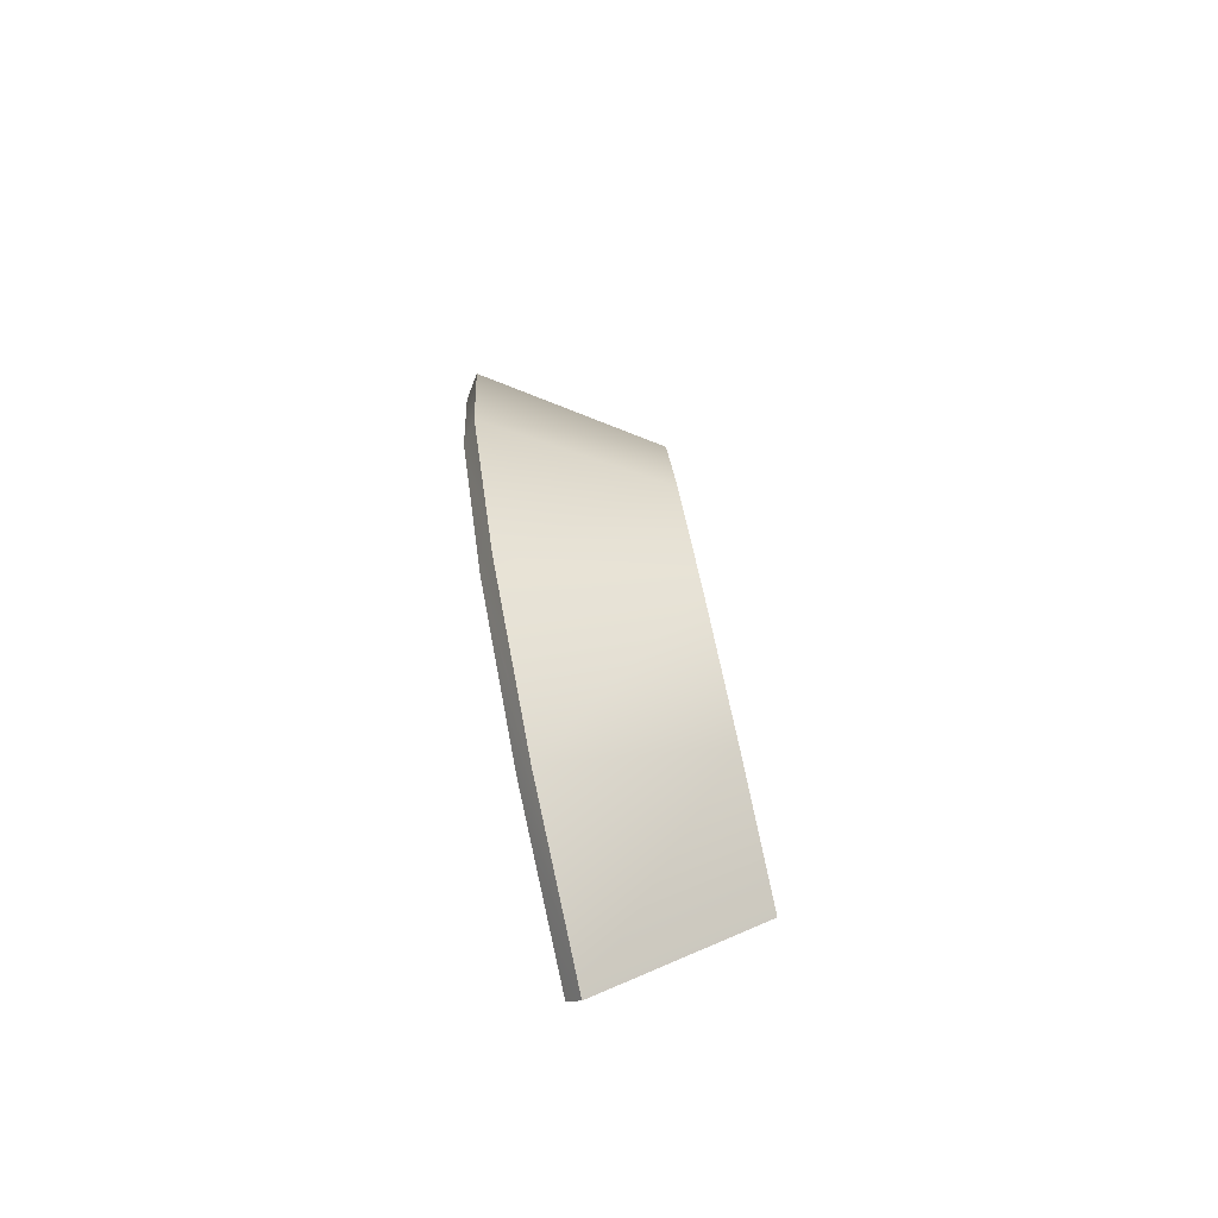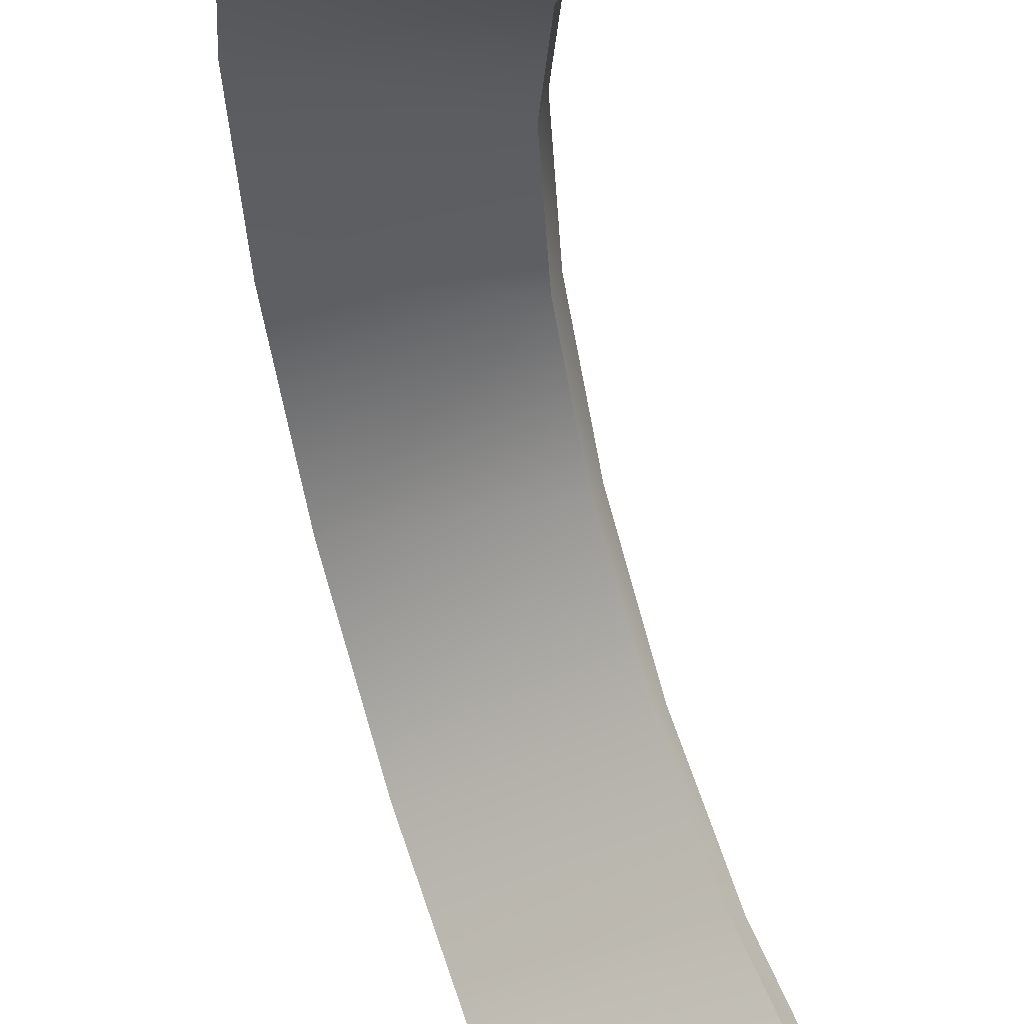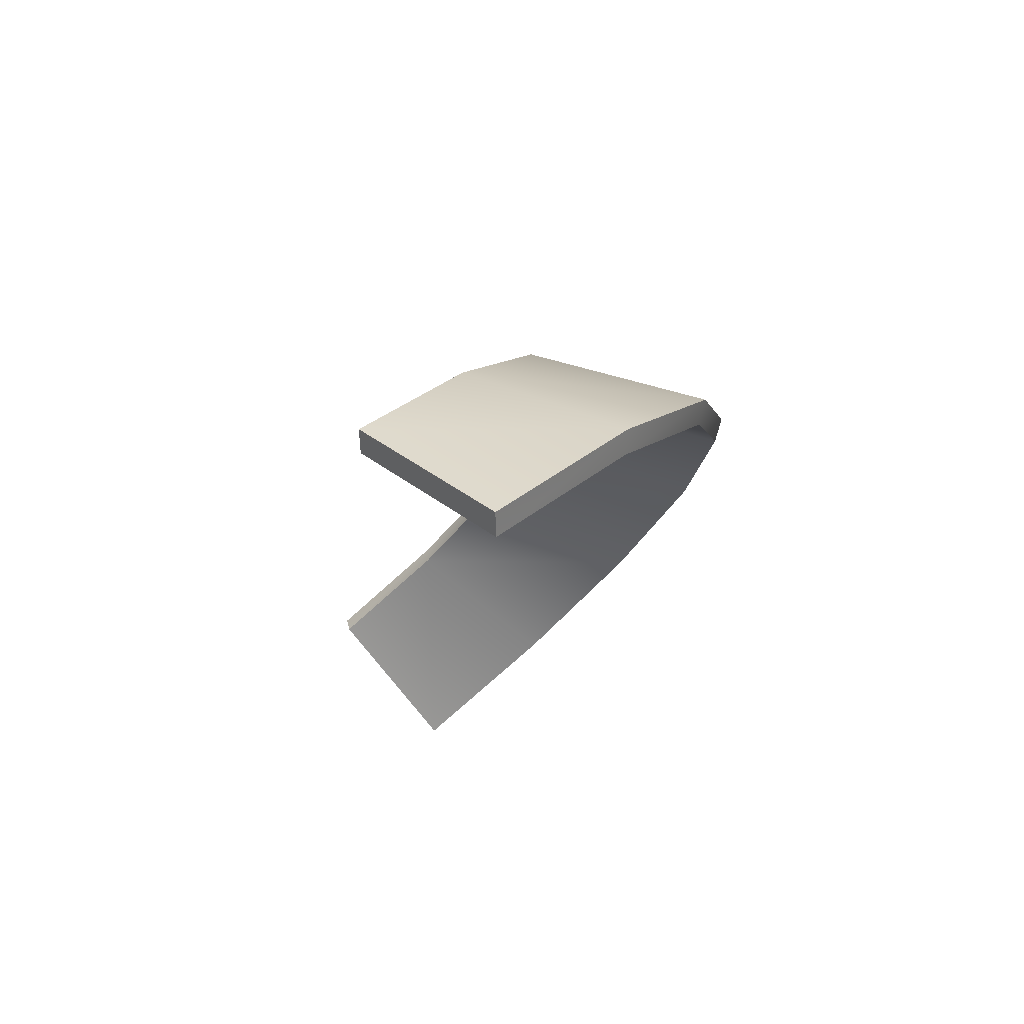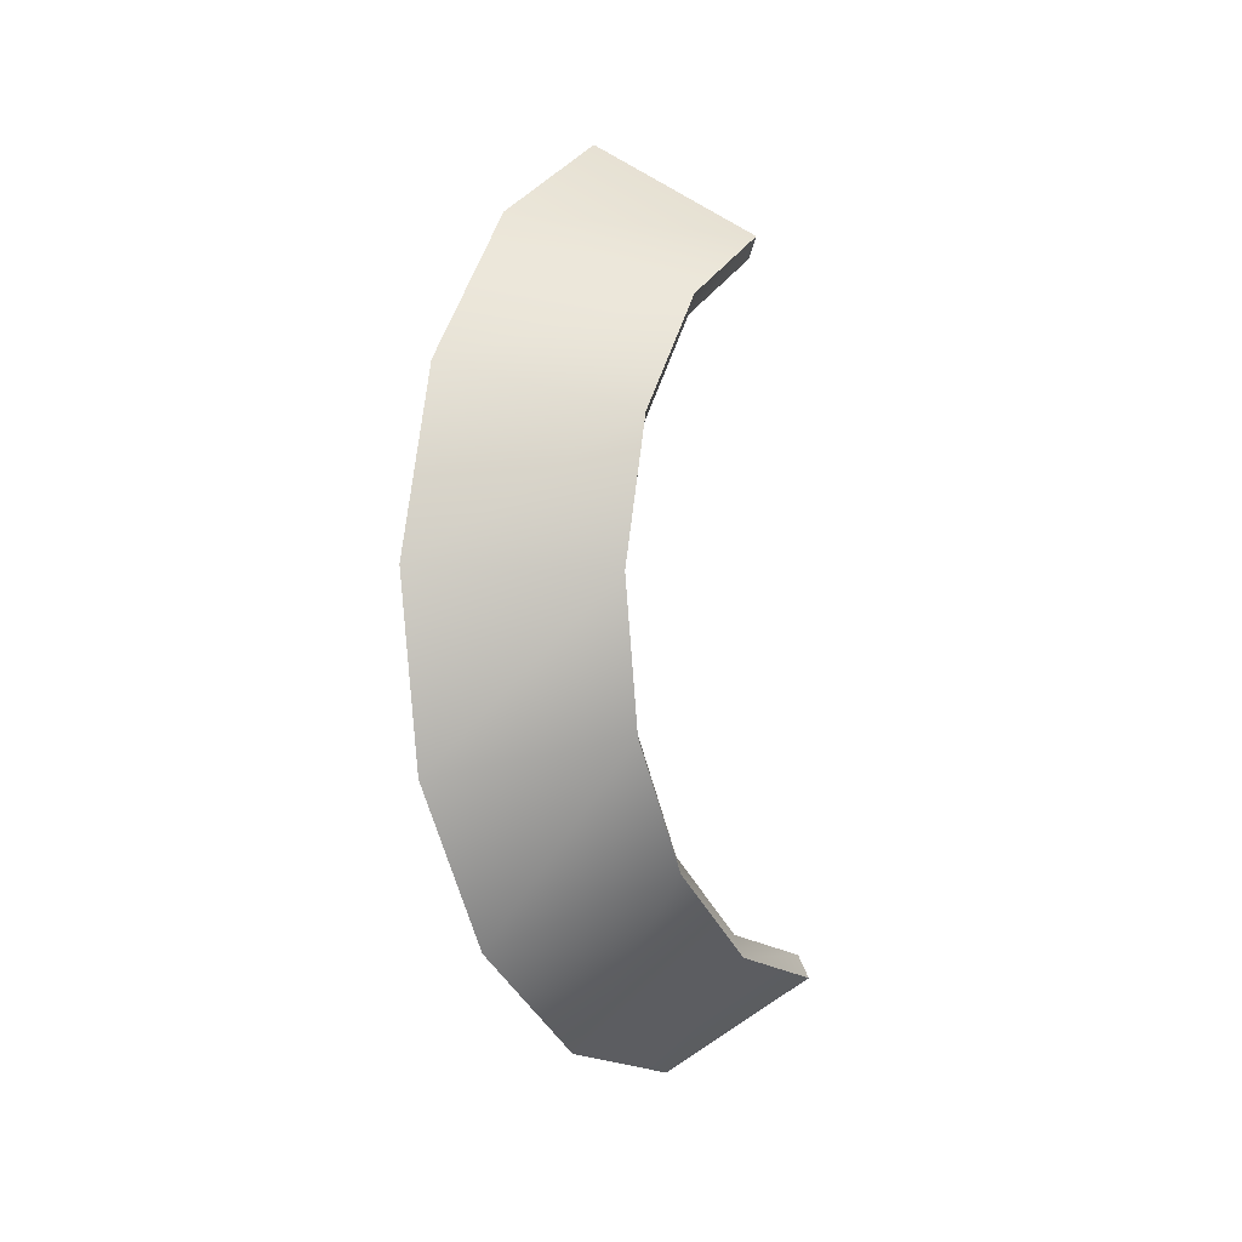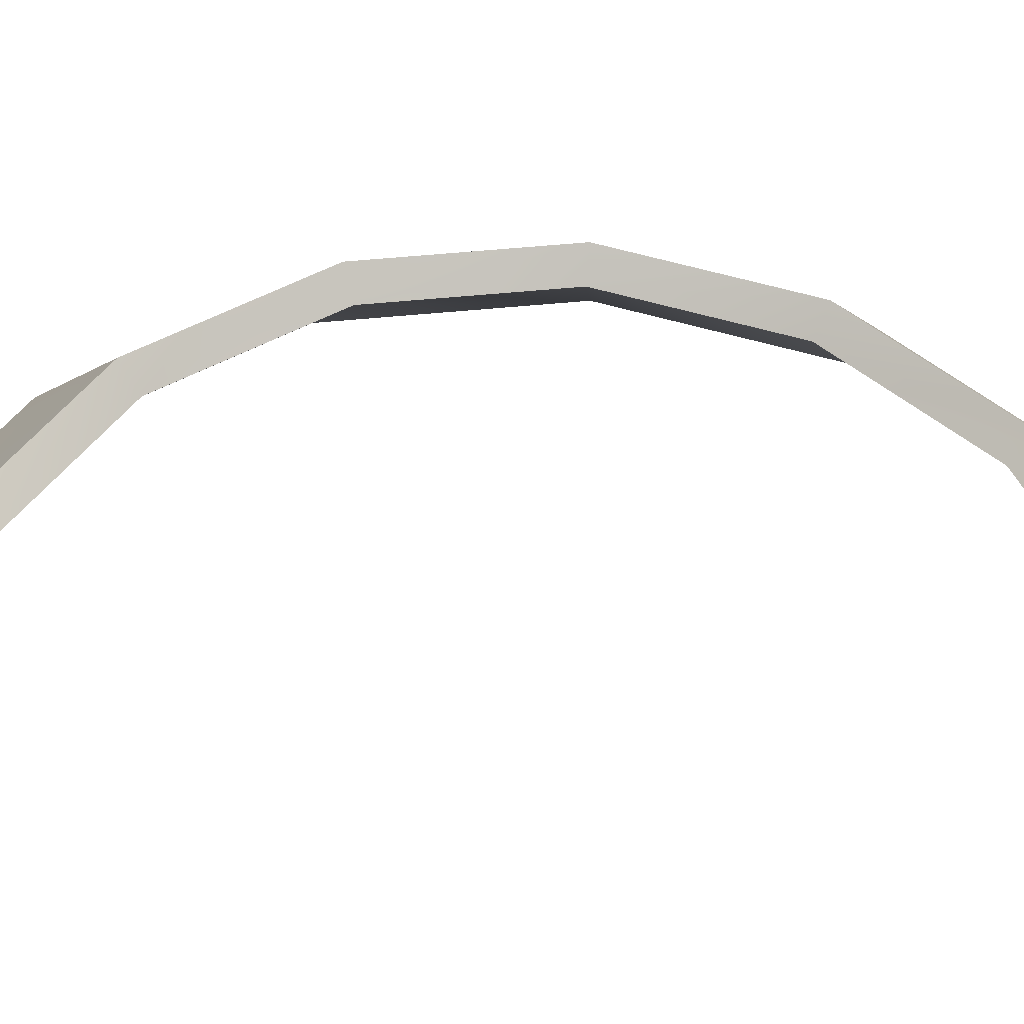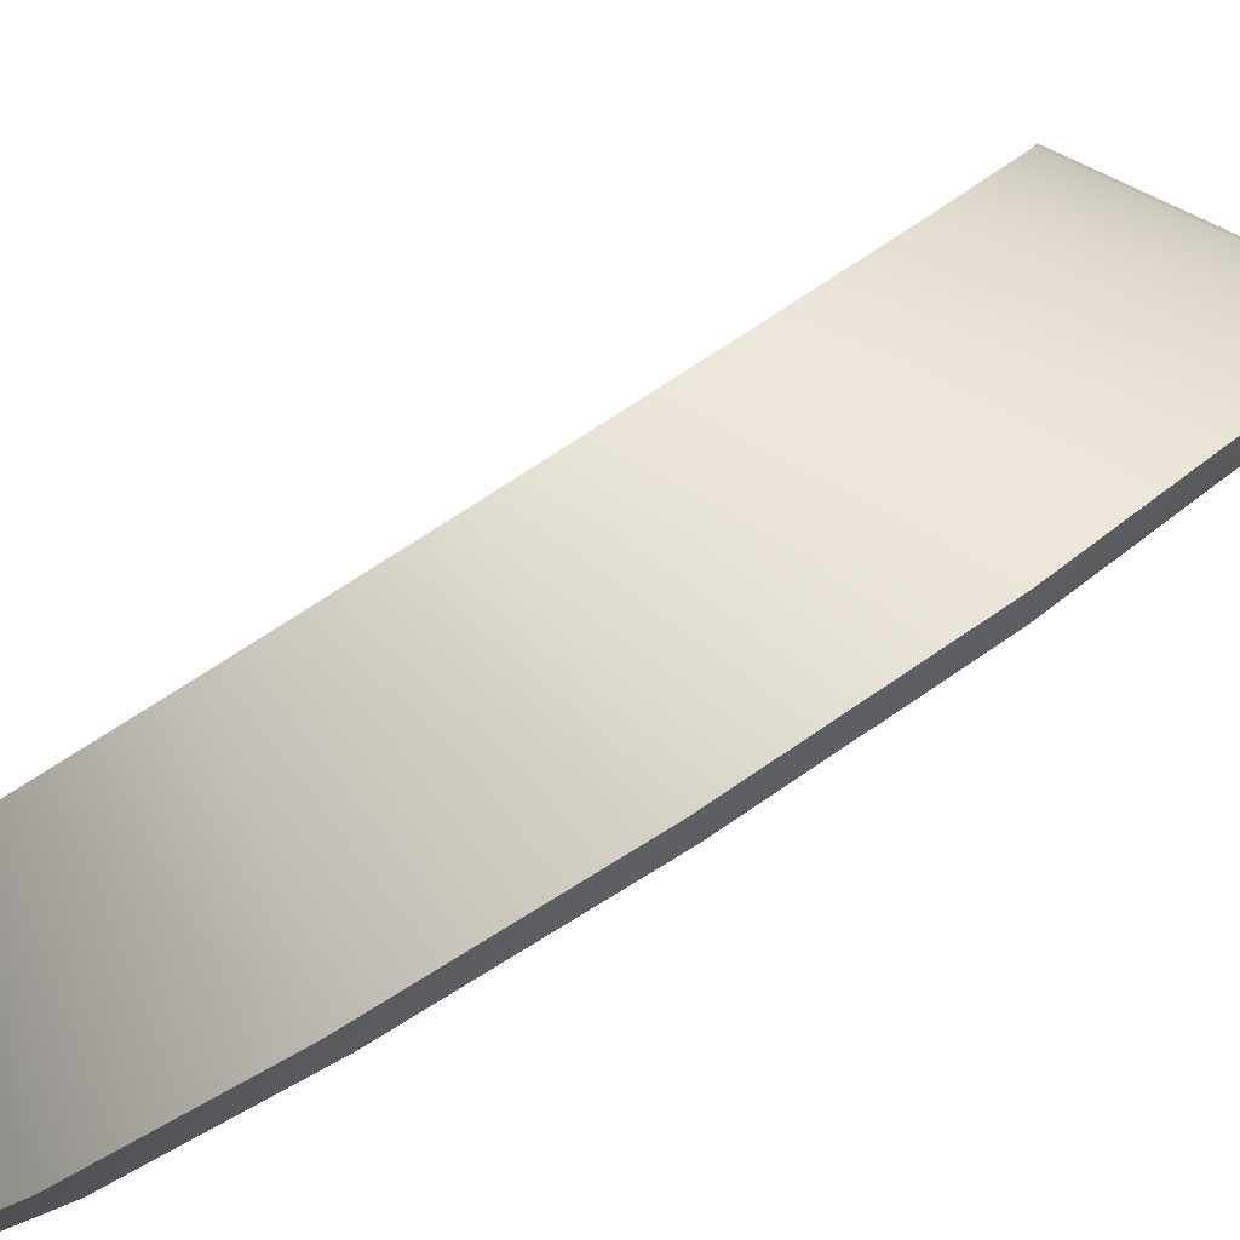
<metadata>
{"format":"obj","ext":"obj","renderer":"f3d","projection":"perspective","resolution":1024,"background":"white","views":[{"elev":-77.6,"azim":177.6,"up":"+Z"},{"elev":-70.9,"azim":-166.4,"up":"+Y"},{"elev":75.4,"azim":35.8,"up":"+Z"},{"elev":0.9,"azim":-163.5,"up":"+Z"},{"elev":-17.7,"azim":-89.6,"up":"+Y"},{"elev":75.8,"azim":58.0,"up":"+Y"}]}
</metadata>
<code>
v -0.4891 -0.3315 1.44
v 0.1857 -0.3744 1.841
v 0.3447 0.2559 1.48
v -0.3668 0.1541 1.16
v 0.4541 0.7178 0.8848
v -0.2819 0.5126 0.699
v 0.4926 0.9257 0.1538
v -0.2521 0.6739 0.1317
v 0.4541 0.8479 -0.6022
v -0.2819 0.6135 -0.4549
v 0.3447 0.4962 -1.268
v -0.3668 0.3406 -0.9716
v 0.181 -0.07575 -1.743
v -0.4939 -0.1032 -1.34
v -0.006964 -0.7646 -1.951
v -0.6386 -0.6341 -1.501
v -0.3261 0.08432 1.092
v -0.4457 -0.3875 1.361
v -0.4891 -0.3315 1.44
v -0.3668 0.1541 1.16
v -0.2461 0.4219 0.6572
v -0.2819 0.5126 0.699
v -0.218 0.5738 0.123
v -0.2521 0.6739 0.1317
v -0.2461 0.517 -0.4295
v -0.2819 0.6135 -0.4549
v -0.3261 0.26 -0.9161
v -0.3668 0.3406 -0.9716
v -0.4457 -0.158 -1.263
v -0.4939 -0.1032 -1.34
v -0.5869 -0.6734 -1.417
v -0.6386 -0.6341 -1.501
v 0.04472 -0.8039 -1.867
v -0.5869 -0.6734 -1.417
v -0.6386 -0.6341 -1.501
v -0.006964 -0.7646 -1.951
v -0.4457 -0.3875 1.361
v 0.2292 -0.4304 1.762
v 0.1857 -0.3744 1.841
v -0.4891 -0.3315 1.44
v 0.2292 -0.4304 1.762
v 0.3855 0.1861 1.411
v 0.3447 0.2559 1.48
v 0.1857 -0.3744 1.841
v 0.49 0.6271 0.843
v 0.4541 0.7178 0.8848
v 0.5267 0.8256 0.145
v 0.4926 0.9257 0.1538
v 0.49 0.7514 -0.5768
v 0.4541 0.8479 -0.6022
v 0.3855 0.4156 -1.213
v 0.3447 0.4962 -1.268
v 0.2292 -0.1305 -1.666
v 0.181 -0.07575 -1.743
v 0.04472 -0.8039 -1.867
v -0.006964 -0.7646 -1.951
v -0.4457 -0.3875 1.361
v -0.3261 0.08432 1.092
v 0.3855 0.1861 1.411
v 0.2292 -0.4304 1.762
v -0.2461 0.4219 0.6572
v 0.49 0.6271 0.843
v -0.218 0.5738 0.123
v 0.5267 0.8256 0.145
v -0.2461 0.517 -0.4295
v 0.49 0.7514 -0.5768
v -0.3261 0.26 -0.9161
v 0.3855 0.4156 -1.213
v -0.4457 -0.158 -1.263
v 0.2292 -0.1305 -1.666
v 0.04472 -0.8039 -1.867
v -0.5869 -0.6734 -1.417
g Ball_Wood_piece02
f 2 3 1
f 3 4 1
f 3 5 4
f 5 6 4
f 5 7 6
f 7 8 6
f 7 9 8
f 9 10 8
f 9 11 10
f 11 12 10
f 11 13 12
f 13 14 12
f 13 15 14
f 15 16 14
f 18 19 17
f 20 17 19
f 17 20 21
f 22 21 20
f 21 22 23
f 24 23 22
f 23 24 25
f 26 25 24
f 25 26 27
f 28 27 26
f 27 28 29
f 30 29 28
f 29 30 31
f 32 31 30
f 34 35 33
f 36 33 35
f 38 39 37
f 40 37 39
f 42 43 41
f 44 41 43
f 45 46 42
f 43 42 46
f 47 48 45
f 46 45 48
f 49 50 47
f 48 47 50
f 51 52 49
f 50 49 52
f 53 54 51
f 52 51 54
f 55 56 53
f 54 53 56
f 58 59 57
f 59 60 57
f 61 62 58
f 62 59 58
f 64 62 63
f 62 61 63
f 66 64 65
f 64 63 65
f 68 66 67
f 66 65 67
f 70 68 69
f 68 67 69
f 70 69 71
f 69 72 71

</code>
